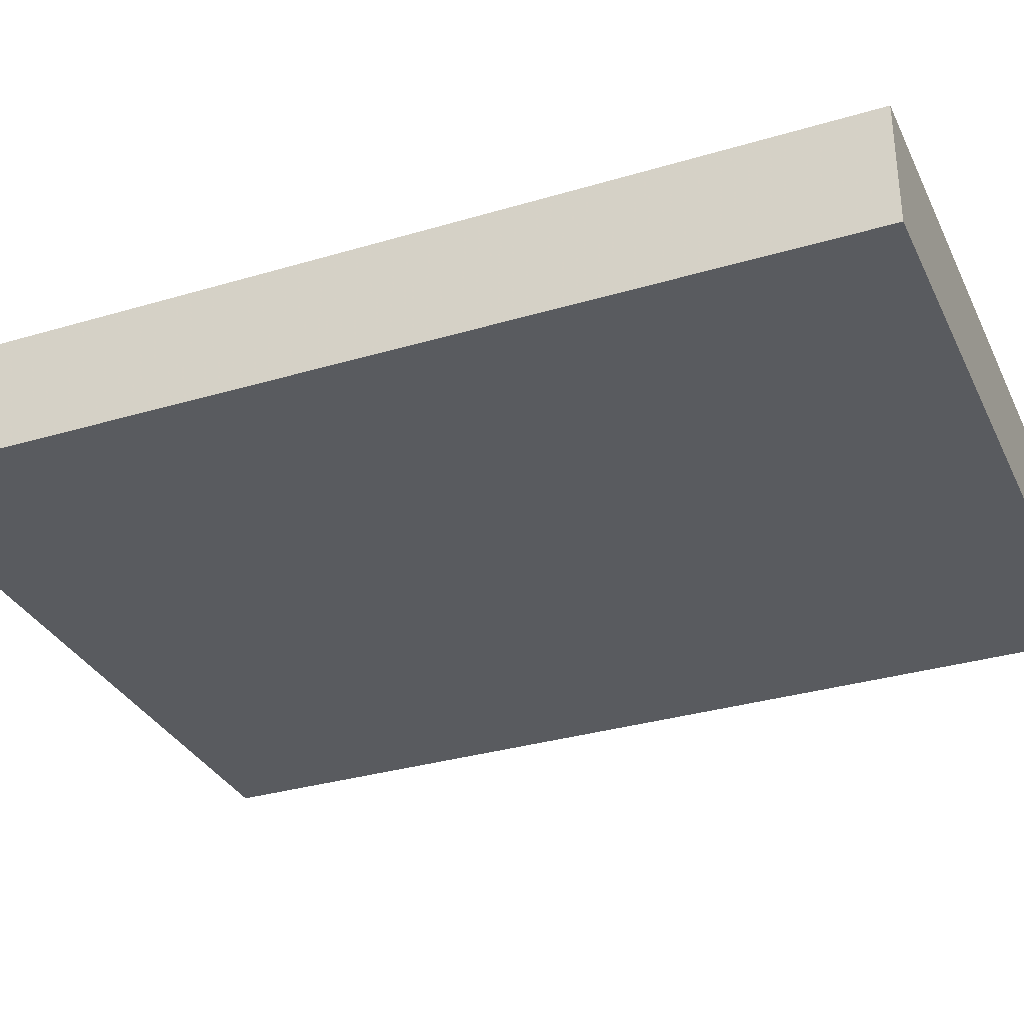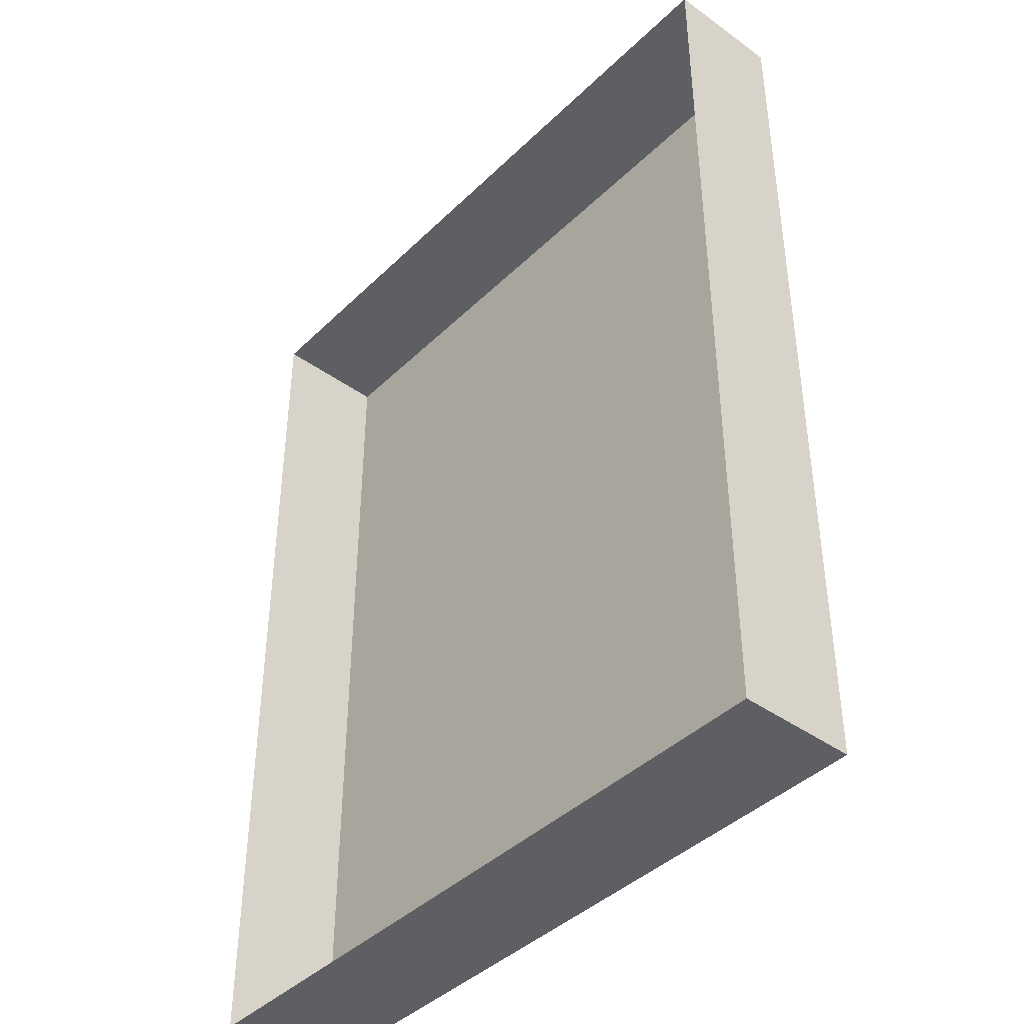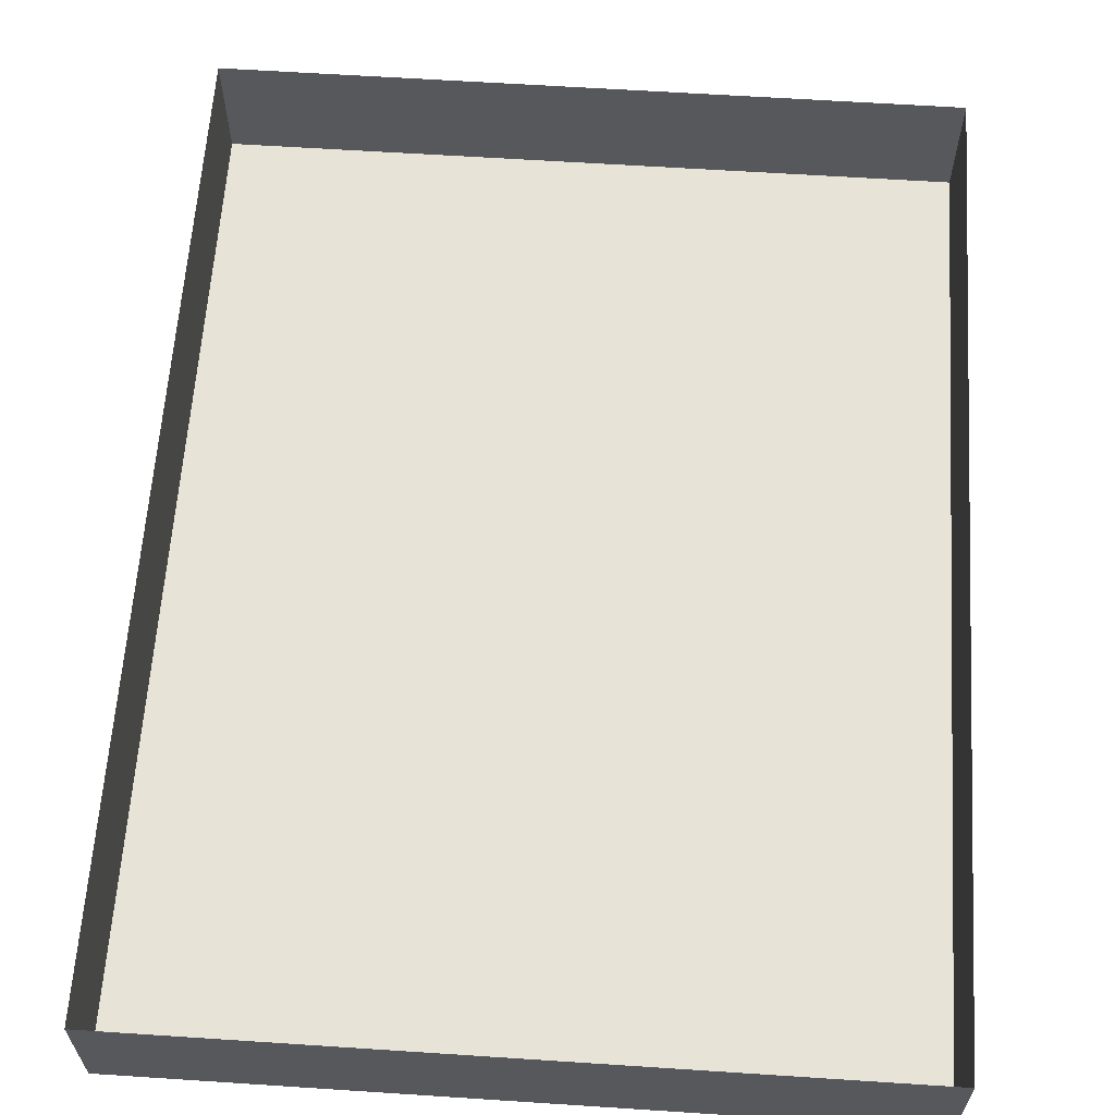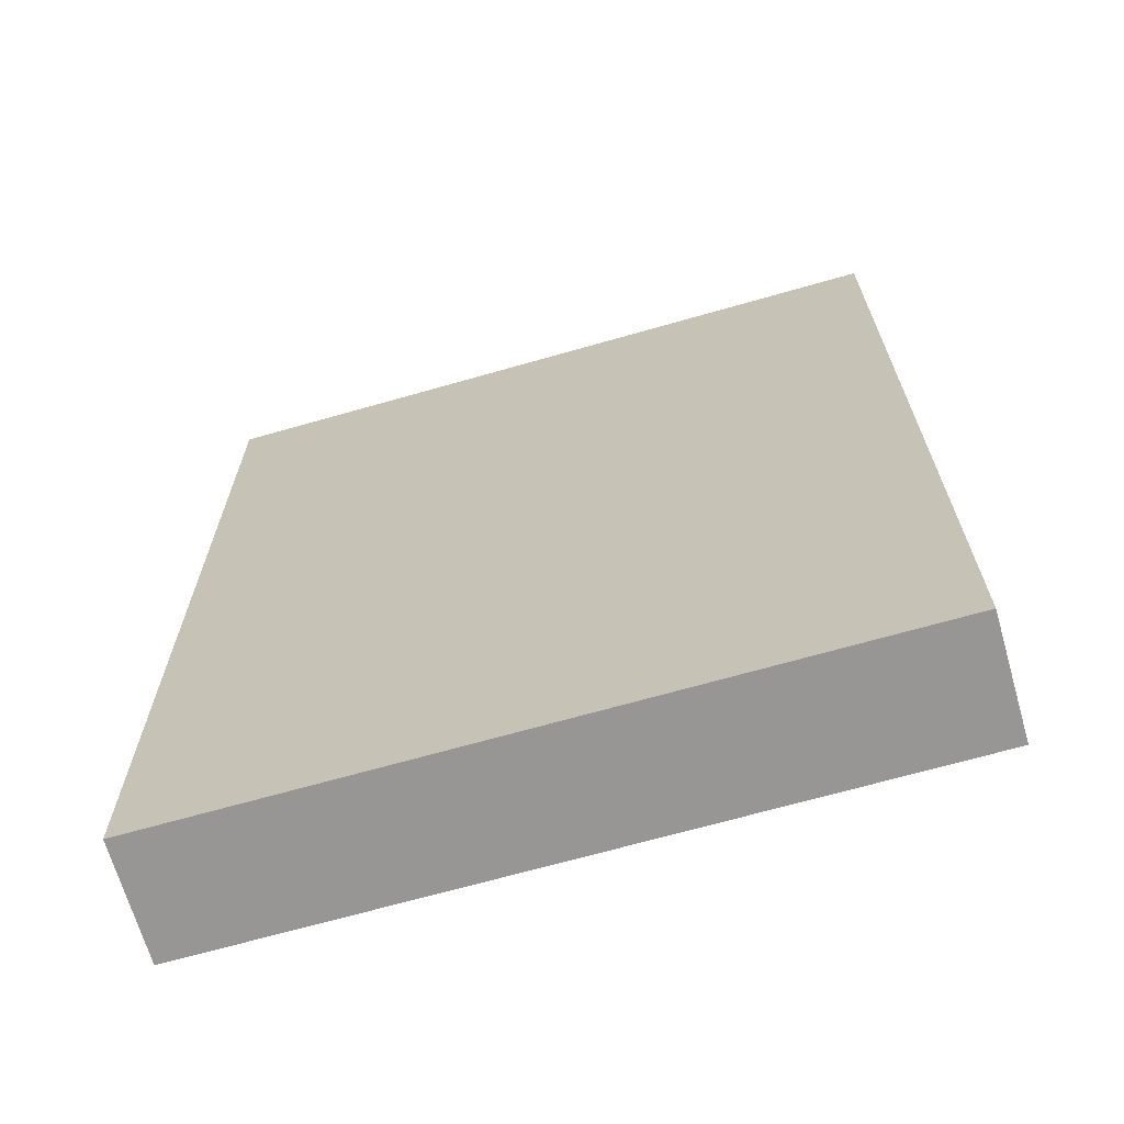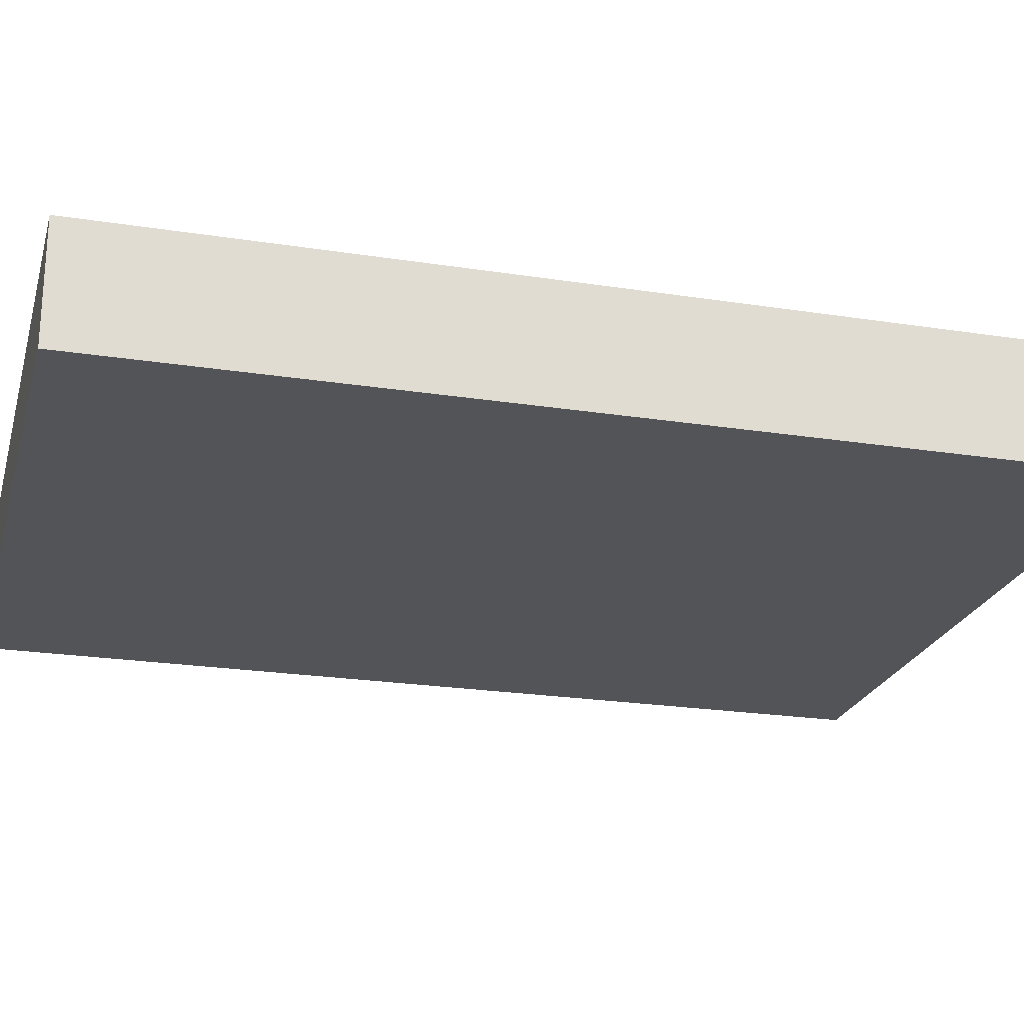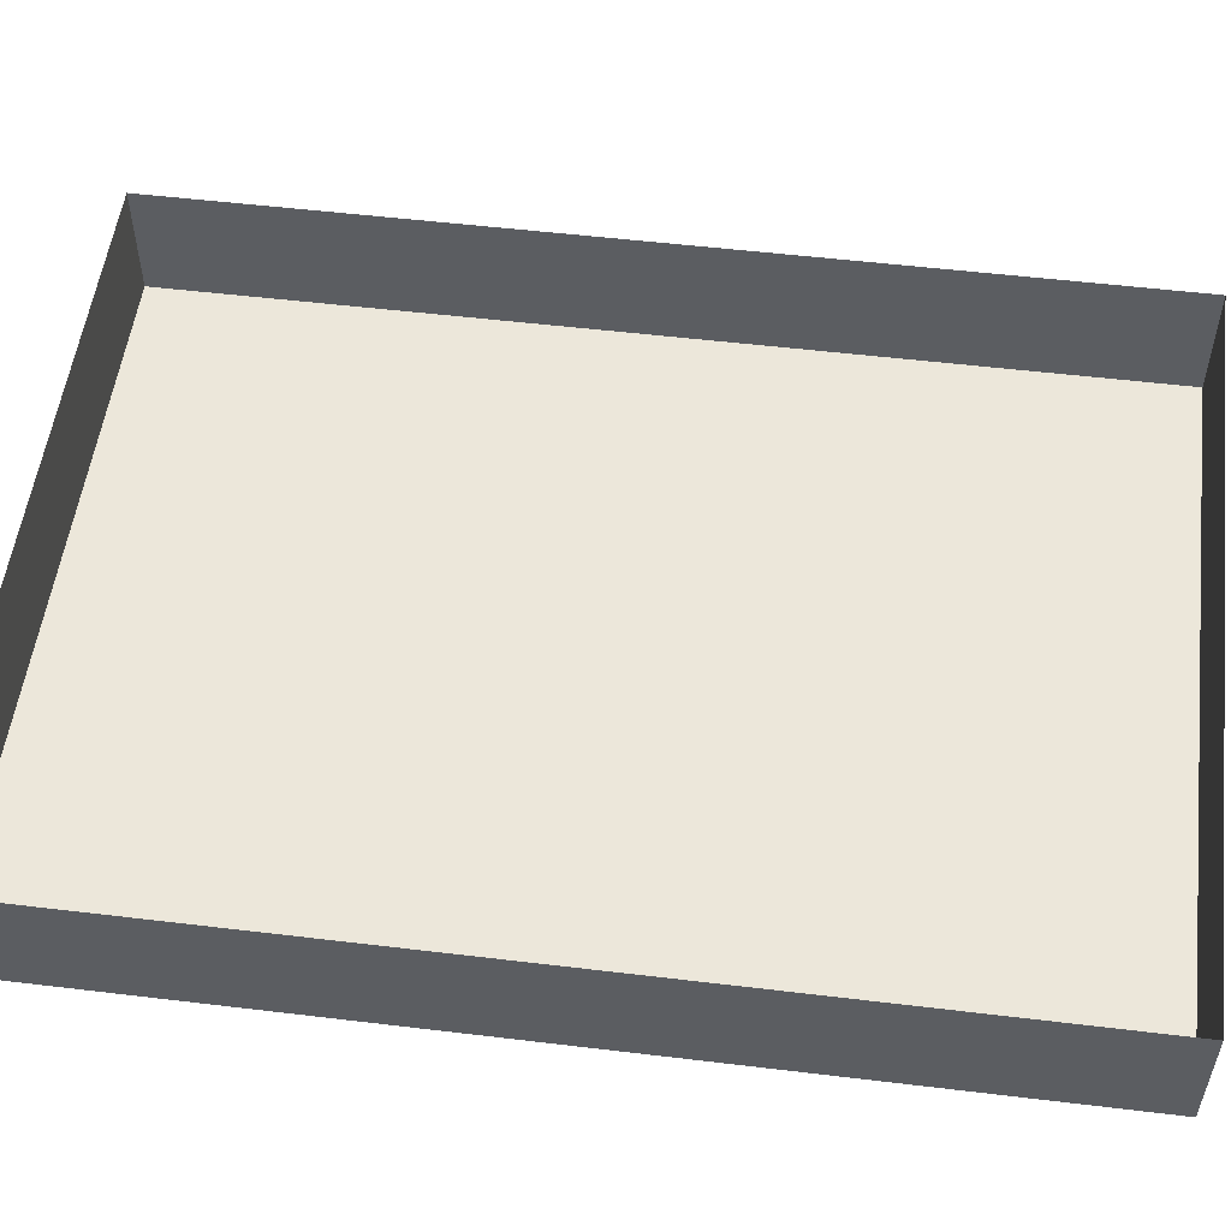
<metadata>
{"format":"obj","ext":"obj","renderer":"f3d","projection":"perspective","resolution":1024,"background":"white","views":[{"elev":-32.4,"azim":-67.4,"up":"+Y"},{"elev":-41.7,"azim":-130.9,"up":"+Z"},{"elev":62.1,"azim":-176.2,"up":"+Y"},{"elev":-67.9,"azim":16.0,"up":"+Z"},{"elev":-22.9,"azim":-104.9,"up":"+Y"},{"elev":53.6,"azim":-82.7,"up":"+Y"}]}
</metadata>
<code>
v -0.25 0 0.5
v -0.25 0 0.375
v -0.2188 -0.5 0.4062
v -0.2188 -0.5 0.4688
v -0.125 0 0.5
v -0.1562 -0.5312 0.4688
v -0.125 0 0.375
v -0.1562 -0.5312 0.4062
v 0.3125 0 0.5
v 0.3125 0 0.375
v 0.3438 -0.8125 0.4062
v 0.3438 -0.8125 0.4688
v 0.4375 0 0.5
v 0.4062 -0.8281 0.4688
v 0.4375 0 0.375
v 0.4062 -0.8281 0.4062
v 0.5 -0.875 0.5
v 0.5 -0.875 0.375
v -0.3125 -0.4375 0.375
v -0.3125 -0.4375 0.5
v 0.5 -1 0.5
v 0.5 -1 0.375
v -0.375 -0.5625 0.375
v -0.375 -0.5625 0.5
v -0.25 0 -0.375
v -0.25 0 -0.5
v -0.2188 -0.5 -0.4688
v -0.2188 -0.5 -0.4062
v -0.125 0 -0.375
v -0.1562 -0.5312 -0.4062
v -0.125 0 -0.5
v -0.1562 -0.5312 -0.4688
v 0.5 -0.875 -0.375
v 0.5 -0.875 -0.5
v -0.3125 -0.4375 -0.5
v -0.3125 -0.4375 -0.375
v 0.5 -1 -0.375
v 0.5 -1 -0.5
v -0.375 -0.5625 -0.5
v -0.375 -0.5625 -0.375
v 0.3125 0 -0.375
v 0.3125 0 -0.5
v 0.3438 -0.8125 -0.4688
v 0.3438 -0.8125 -0.4062
v 0.4375 0 -0.375
v 0.4062 -0.8281 -0.4062
v 0.4375 0 -0.5
v 0.4062 -0.8281 -0.4688
v 0.5 0 -0.5
v 0.5 0 0.5
v 0.5 0.125 -0.5
v 0.5 0.125 0.5
v -0.25 0.125 0.5
v -0.25 0.125 -0.5
f 1 2 3
f 1 3 4
f 1 4 5
f 5 4 6
f 5 6 7
f 7 6 8
f 7 8 2
f 2 8 3
f 9 10 11
f 9 11 12
f 9 12 13
f 13 12 14
f 13 14 15
f 15 14 16
f 15 16 10
f 10 16 11
f 17 18 19
f 17 19 20
f 17 20 21
f 17 21 18
f 18 21 22
f 18 22 23
f 18 23 19
f 19 23 20
f 20 23 24
f 20 24 21
f 21 24 22
f 22 24 23
f 25 26 27
f 25 27 28
f 25 28 29
f 29 28 30
f 29 30 31
f 31 30 32
f 31 32 26
f 26 32 27
f 33 34 35
f 33 35 36
f 33 36 37
f 33 37 34
f 34 37 38
f 34 38 39
f 34 39 35
f 35 39 36
f 36 39 40
f 36 40 37
f 37 40 38
f 38 40 39
f 41 42 43
f 41 43 44
f 41 44 45
f 45 44 46
f 45 46 47
f 47 46 48
f 47 48 42
f 42 48 43
f 49 50 1
f 49 1 26
f 49 26 51
f 49 51 52
f 49 52 50
f 50 52 53
f 50 53 1
f 1 53 26
f 26 53 54
f 26 54 51

</code>
